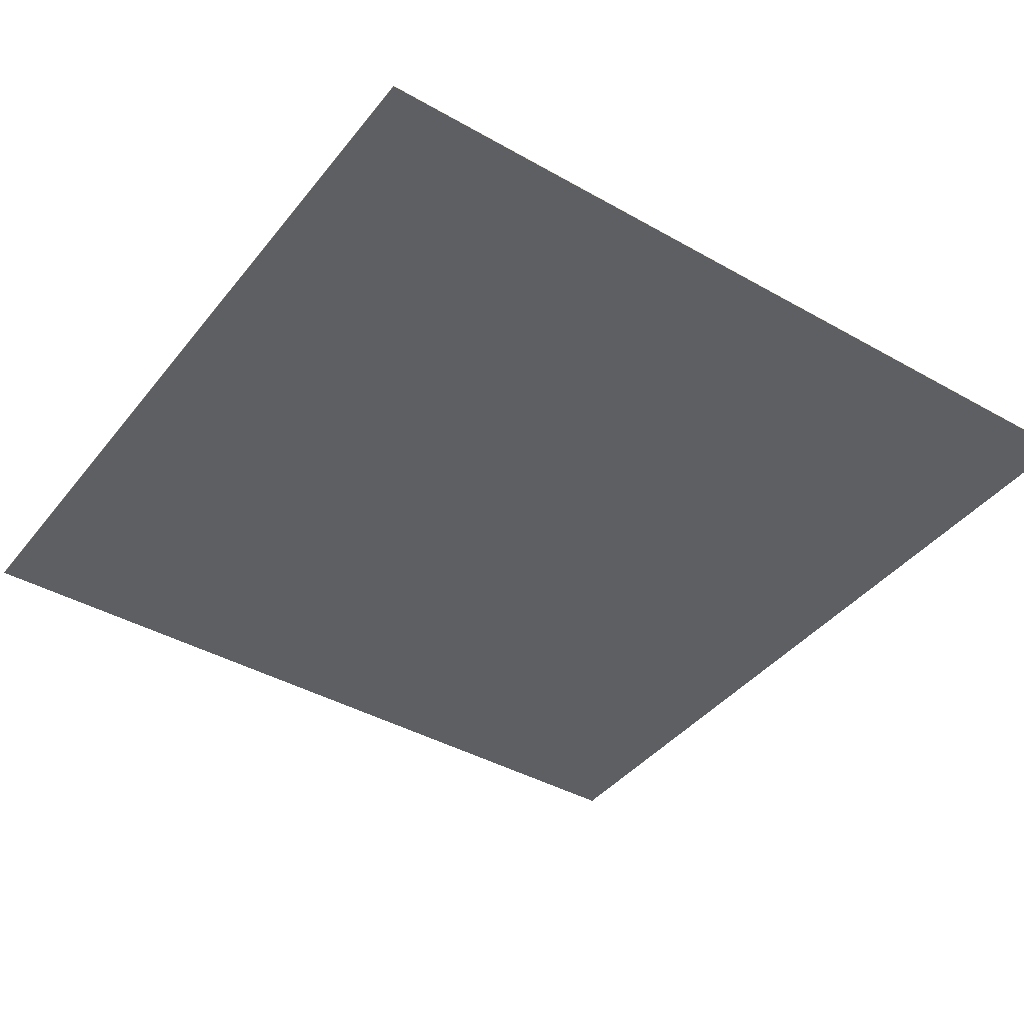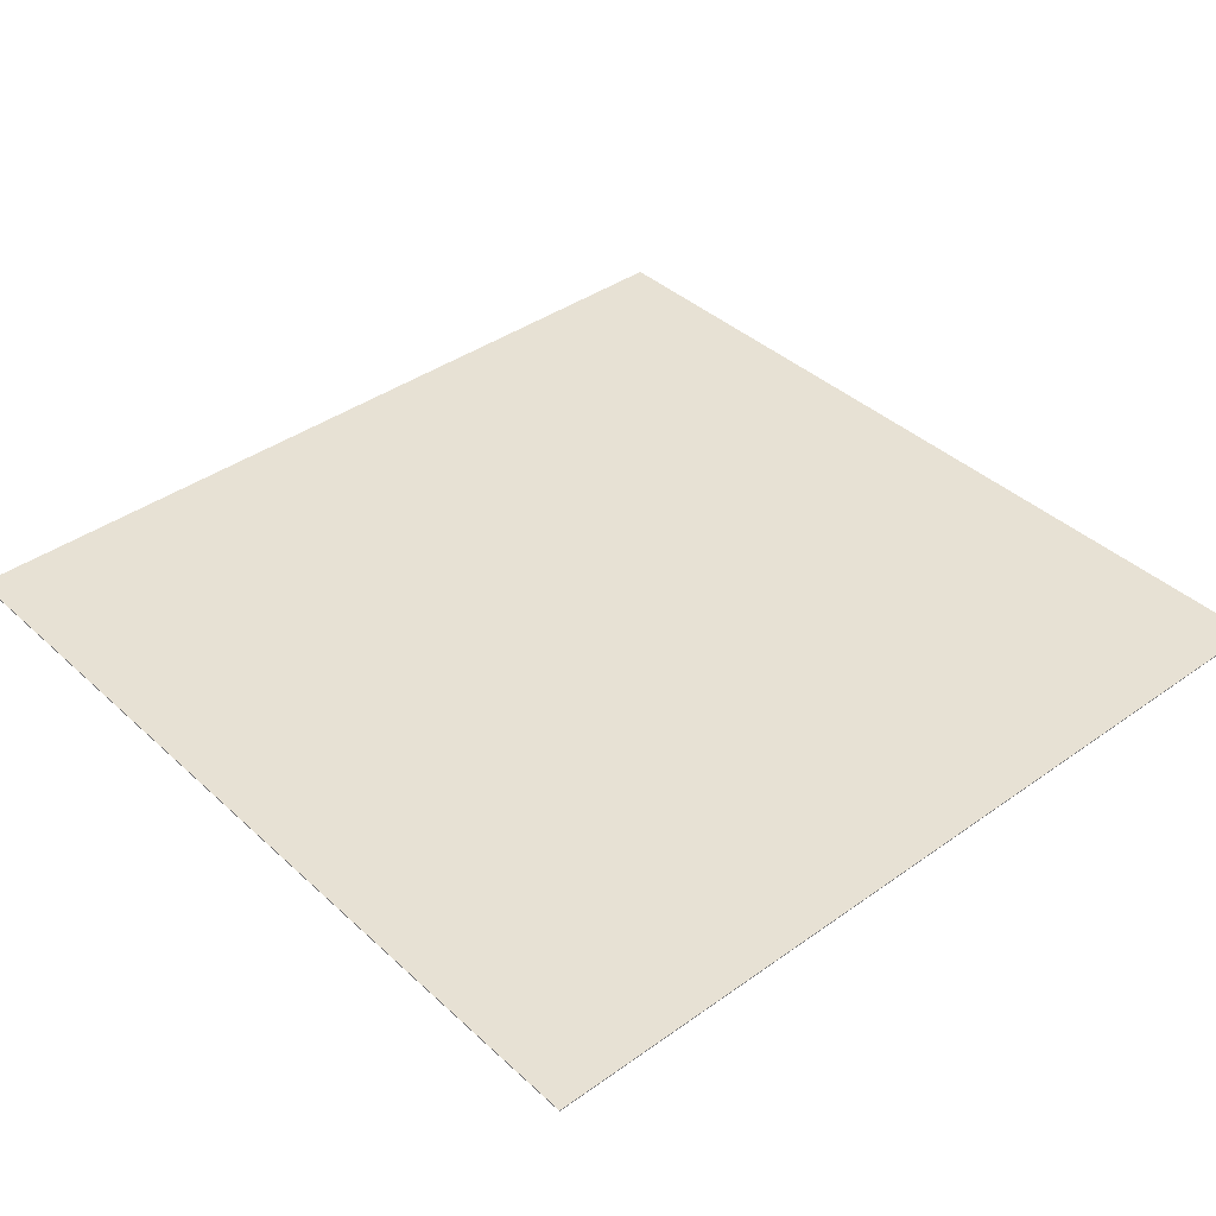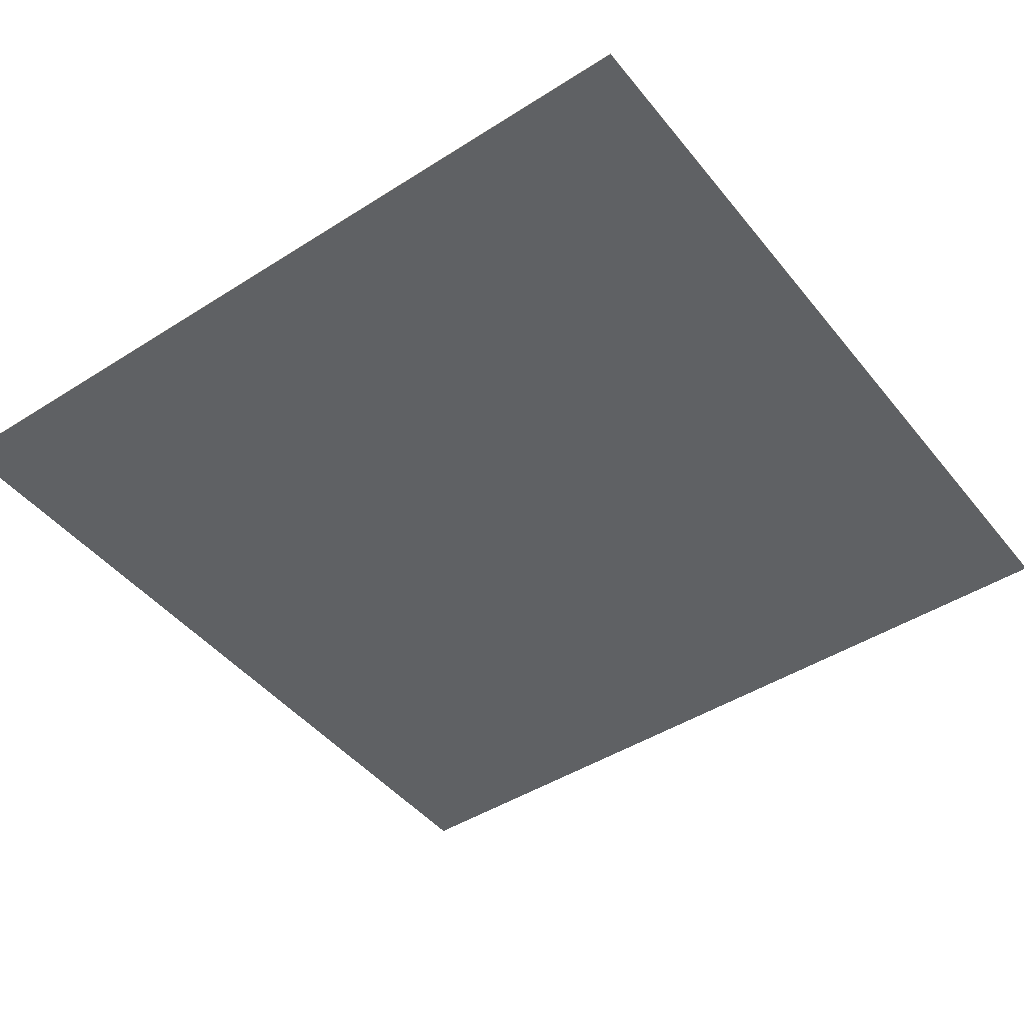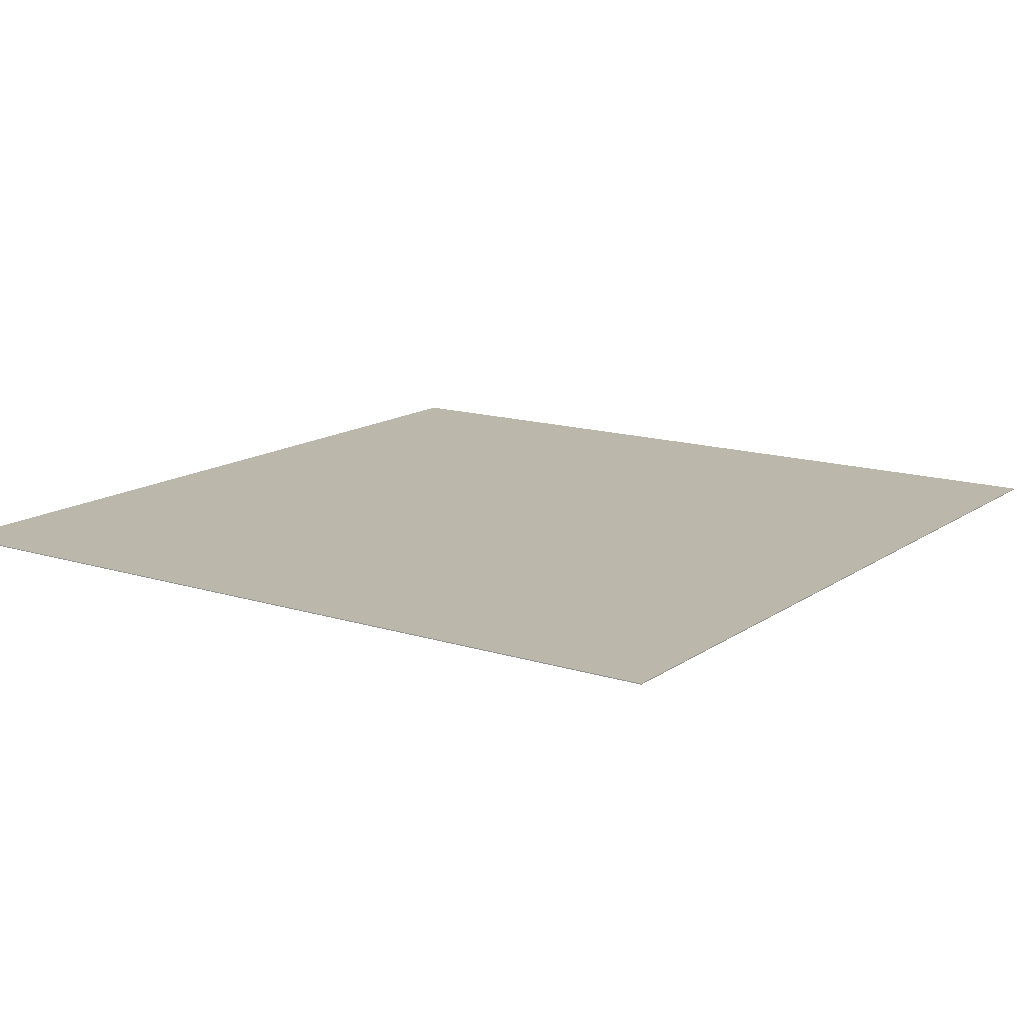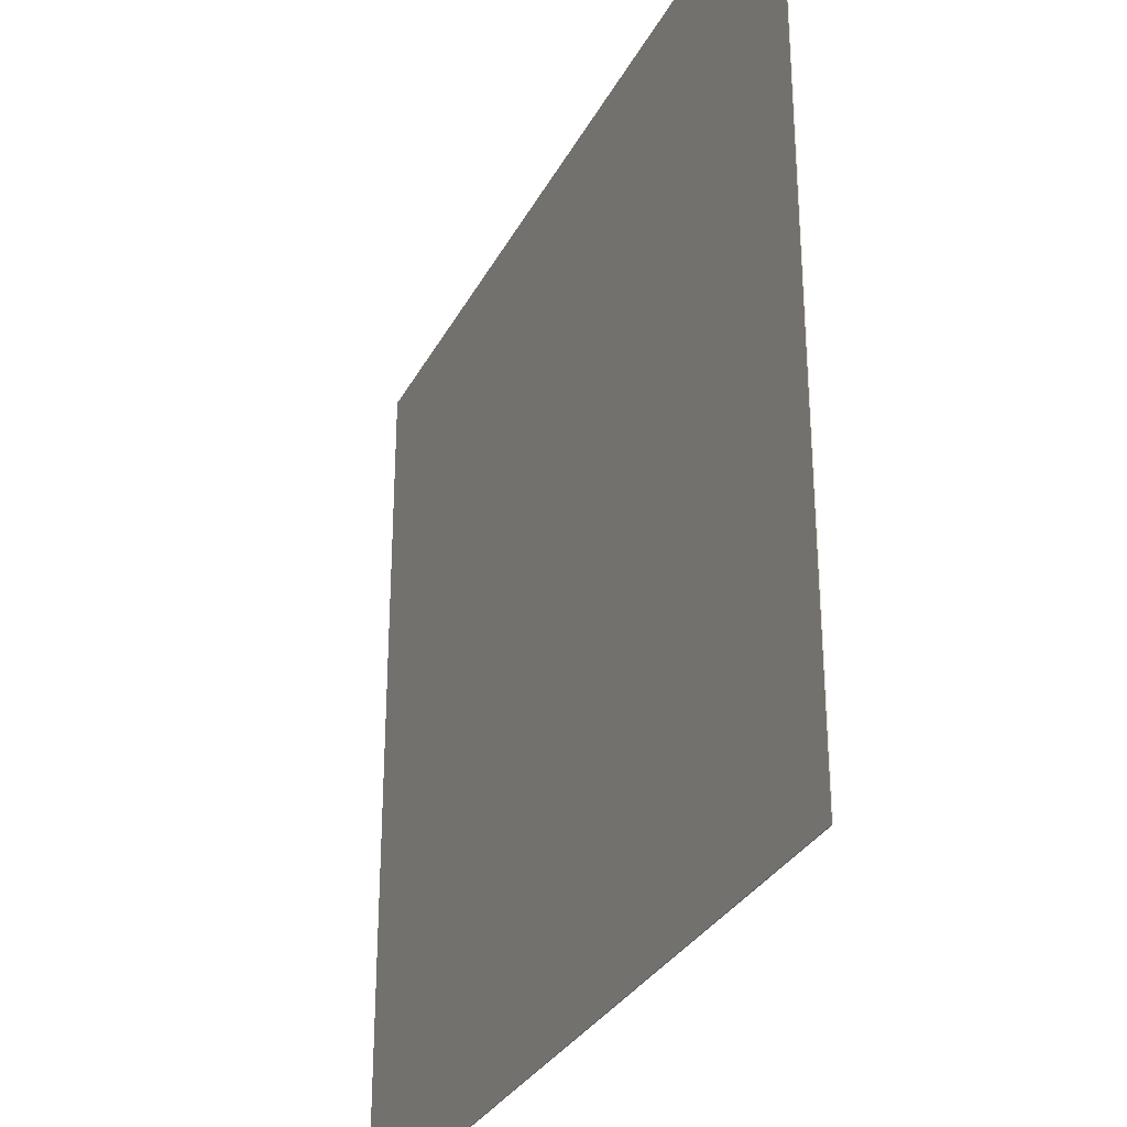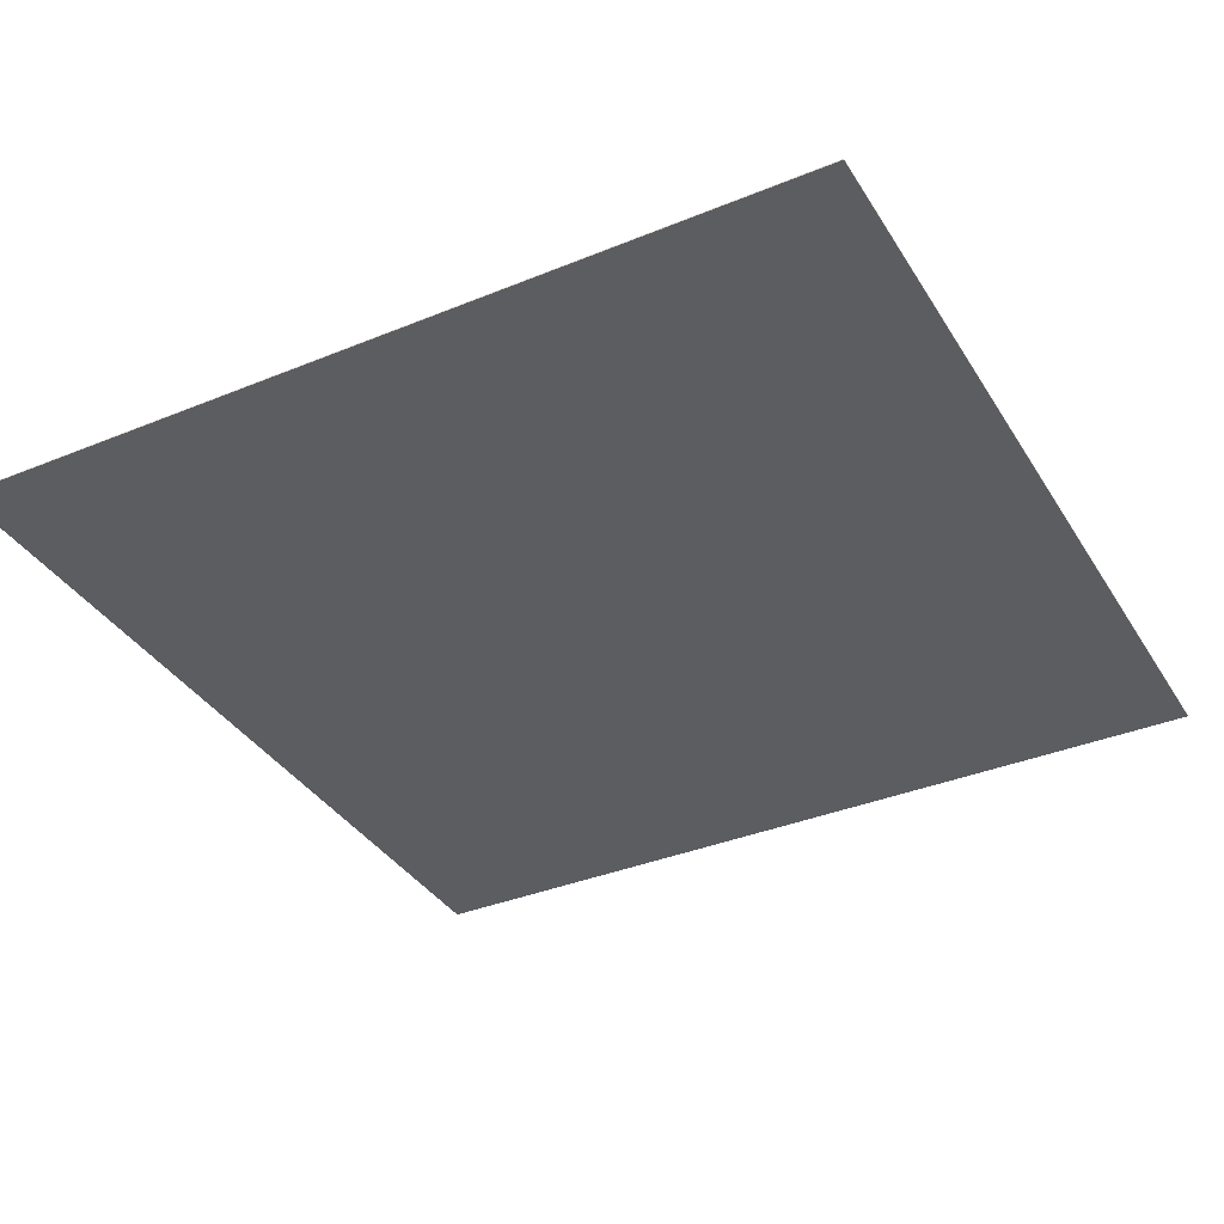
<metadata>
{"format":"obj","ext":"obj","renderer":"f3d","projection":"perspective","resolution":1024,"background":"white","views":[{"elev":-40.9,"azim":55.3,"up":"+Y"},{"elev":39.5,"azim":-41.5,"up":"+Y"},{"elev":-45.4,"azim":36.3,"up":"+Y"},{"elev":14.3,"azim":34.5,"up":"+Y"},{"elev":-30.9,"azim":66.4,"up":"+Z"},{"elev":-36.4,"azim":-61.9,"up":"+Y"}]}
</metadata>
<code>
v 1000 0 -1000
v 1000 -2 -1000
v 1000 0 1000
v 1000 -2 1000
v -1000 0 -1000
v -1000 -2 -1000
v -1000 0 1000
v -1000 -2 1000
f 5 3 1
f 3 8 4
f 7 6 8
f 2 8 6
f 1 4 2
f 5 2 6
f 5 7 3
f 3 7 8
f 7 5 6
f 2 4 8
f 1 3 4
f 5 1 2

</code>
